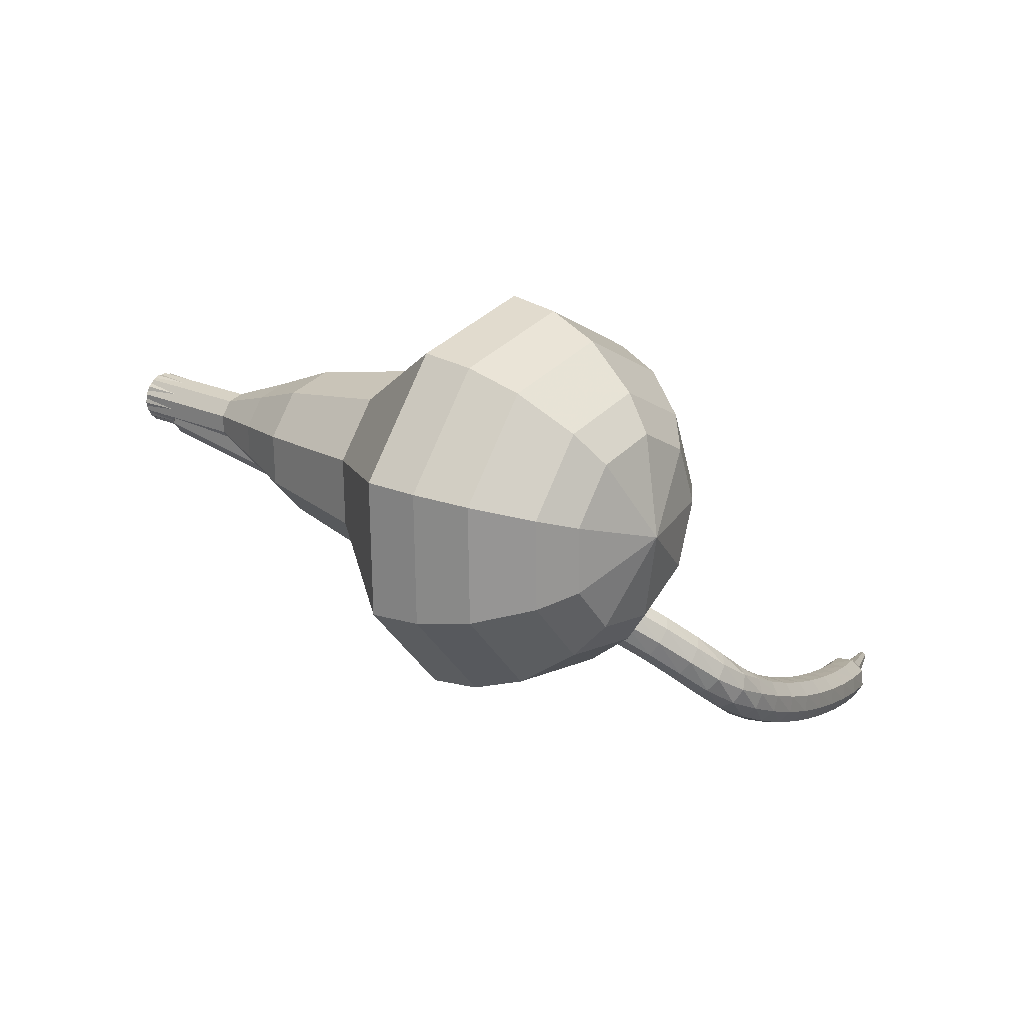
<metadata>
{"format":"obj","ext":"obj","renderer":"f3d","projection":"perspective","resolution":1024,"background":"white","views":[{"elev":47.7,"azim":122.7,"up":"+Z"}]}
</metadata>
<code>
g tube1
v 170.2 130.2 204
v 169.1 131.1 201
v 166.2 131.7 199.4
v 162.9 131.7 199.9
v 160.6 131.1 202.4
v 160.6 130.2 205.7
v 162.7 129.3 208.2
v 166.1 129 208.7
v 169 129.3 207.1
v 170.2 130.2 204
v 168.9 131.1 204.3
v 168.1 131.8 202.1
v 166 132.3 200.9
v 163.5 132.3 201.3
v 161.9 131.8 203.1
v 161.9 131.1 205.5
v 163.5 130.5 207.3
v 165.9 130.3 207.7
v 168.1 130.5 206.6
v 168.9 131.1 204.3
v 165.4 132.2 204.6
v 165.4 132.2 204.6
v 165.4 132.2 204.6
v 165.4 132.2 204.6
v 165.4 132.2 204.6
v 165.4 132.2 204.6
v 165.4 132.2 204.6
v 165.4 132.2 204.6
v 165.4 132.2 204.6
v 165.4 132.2 204.6
v 163.1 107.7 197.5
v 163.4 107.9 196.9
v 164 108 196.6
v 164.6 107.9 196.7
v 165.1 107.7 197.2
v 165.1 107.5 197.9
v 164.6 107.4 198.4
v 163.9 107.4 198.5
v 163.4 107.5 198.1
v 163.1 107.7 197.5
v 165.3 109.2 197.7
v 165 109.3 197.1
v 164.5 109.3 196.7
v 163.8 109.4 196.8
v 163.3 109.4 197.4
v 163.3 109.3 198
v 163.8 109.2 198.6
v 164.4 109.2 198.7
v 165 109.1 198.3
v 165.3 109.2 197.7
v 165.4 110.8 197.8
v 165.2 110.8 197.2
v 164.6 110.9 196.8
v 163.9 110.9 197
v 163.4 110.9 197.5
v 163.4 110.9 198.2
v 163.9 110.8 198.7
v 164.6 110.8 198.8
v 165.1 110.8 198.5
v 165.4 110.8 197.8
v 165.5 112.4 197.9
v 165.2 112.4 197.3
v 164.6 112.5 196.9
v 164 112.5 197
v 163.5 112.5 197.6
v 163.5 112.4 198.2
v 164 112.4 198.8
v 164.6 112.4 198.9
v 165.2 112.4 198.5
v 165.5 112.4 197.9
v 165.5 114 197.9
v 165.2 114 197.3
v 164.6 114 196.9
v 164 114 197.1
v 163.5 114 197.6
v 163.5 114 198.3
v 164 114 198.8
v 164.6 114 198.9
v 165.2 114 198.6
v 165.5 114 197.9
v 165.4 115.6 197.9
v 165.2 115.6 197.2
v 164.6 115.6 196.9
v 163.9 115.5 197
v 163.5 115.5 197.5
v 163.5 115.6 198.2
v 163.9 115.6 198.7
v 164.6 115.7 198.9
v 165.2 115.7 198.5
v 165.4 115.6 197.9
v 165.3 117.3 197.8
v 165.1 117.2 197.1
v 164.5 117.1 196.8
v 163.9 117.1 196.9
v 163.4 117.1 197.4
v 163.4 117.1 198.1
v 163.8 117.2 198.6
v 164.5 117.3 198.8
v 165.1 117.3 198.4
v 165.3 117.3 197.8
v 165.2 118.9 197.6
v 165 118.7 197
v 164.4 118.6 196.6
v 163.7 118.6 196.7
v 163.3 118.6 197.3
v 163.3 118.7 197.9
v 163.7 118.8 198.4
v 164.4 118.9 198.6
v 164.9 118.9 198.2
v 165.2 118.9 197.6
v 165 120.4 197.3
v 164.8 120.3 196.7
v 164.2 120.1 196.4
v 163.5 120.1 196.5
v 163.1 120.1 197
v 163 120.2 197.7
v 163.5 120.4 198.2
v 164.1 120.5 198.3
v 164.7 120.5 198
v 165 120.4 197.3
v 164.7 122 197
v 164.5 121.8 196.4
v 163.9 121.6 196.1
v 163.3 121.5 196.2
v 162.8 121.5 196.7
v 162.8 121.7 197.3
v 163.2 121.9 197.9
v 163.8 122.1 198
v 164.4 122.1 197.6
v 164.7 122 197
v 164.3 123.5 196.6
v 164.2 123.3 196
v 163.6 123.1 195.7
v 162.9 122.9 195.8
v 162.5 123 196.3
v 162.4 123.2 196.9
v 162.8 123.4 197.4
v 163.5 123.6 197.5
v 164.1 123.7 197.2
v 164.3 123.5 196.6
v 163.9 125 196.1
v 163.8 124.8 195.5
v 163.2 124.5 195.2
v 162.6 124.3 195.3
v 162.1 124.4 195.8
v 162 124.6 196.4
v 162.4 124.9 196.9
v 163.1 125.1 197
v 163.7 125.2 196.7
v 163.9 125 196.1
v 163.5 126.5 195.5
v 163.4 126.2 194.9
v 162.8 125.9 194.6
v 162.2 125.7 194.7
v 161.7 125.8 195.2
v 161.6 126 195.8
v 162 126.3 196.3
v 162.6 126.6 196.4
v 163.2 126.7 196.1
v 163.5 126.5 195.5
v 163 127.9 194.8
v 162.9 127.5 194.3
v 162.4 127.2 194
v 161.7 127 194.1
v 161.2 127.1 194.5
v 161.1 127.4 195.1
v 161.5 127.7 195.6
v 162.1 128 195.7
v 162.7 128.1 195.4
v 163 127.9 194.8
v 162.5 129.2 194
v 162.4 128.8 193.5
v 161.9 128.4 193.2
v 161.3 128.2 193.3
v 160.8 128.3 193.8
v 160.6 128.7 194.3
v 161 129.1 194.8
v 161.6 129.4 194.9
v 162.2 129.4 194.6
v 162.5 129.2 194
v 162 130.5 193.1
v 161.9 130 192.6
v 161.5 129.6 192.3
v 160.8 129.4 192.4
v 160.3 129.5 192.9
v 160.1 129.9 193.4
v 160.4 130.4 193.9
v 161 130.7 193.9
v 161.6 130.7 193.7
v 162 130.5 193.1
v 161.5 131.7 192.2
v 161.4 131.2 191.7
v 161 130.8 191.4
v 160.3 130.5 191.5
v 159.8 130.7 191.9
v 159.6 131.1 192.4
v 159.9 131.5 192.8
v 160.5 131.9 192.9
v 161.1 131.9 192.7
v 161.5 131.7 192.2
v 161 132.7 191.2
v 161 132.2 190.8
v 160.6 131.7 190.5
v 160 131.4 190.6
v 159.4 131.5 191
v 159.2 131.9 191.5
v 159.4 132.5 191.8
v 159.9 132.9 191.9
v 160.5 133 191.7
v 161 132.7 191.2
v 160.2 133.6 190.3
v 160.5 133.1 189.9
v 160.3 132.5 189.6
v 159.8 132.1 189.7
v 159.2 132 190
v 158.8 132.3 190.5
v 158.8 132.9 190.8
v 159.1 133.5 190.9
v 159.7 133.8 190.7
v 160.2 133.6 190.3
v 159.2 134.2 189.2
v 159.6 133.8 188.8
v 159.6 133.2 188.6
v 159.3 132.6 188.6
v 158.7 132.3 189
v 158.2 132.5 189.4
v 158 133.1 189.7
v 158.2 133.8 189.8
v 158.7 134.2 189.6
v 159.2 134.2 189.2
v 158.1 134.6 188
v 158.5 134.2 187.5
v 158.6 133.6 187.3
v 158.4 133 187.4
v 157.9 132.6 187.7
v 157.4 132.7 188.2
v 157.1 133.3 188.5
v 157.2 133.9 188.6
v 157.6 134.5 188.4
v 158.1 134.6 188
v 156.8 134.8 186.7
v 157.2 134.5 186.2
v 157.4 133.9 186
v 157.2 133.2 186.1
v 156.8 132.8 186.4
v 156.3 132.9 186.9
v 156 133.4 187.3
v 156 134.1 187.4
v 156.3 134.6 187.1
v 156.8 134.8 186.7
v 155.4 135 185.3
v 155.8 134.7 184.9
v 156 134.1 184.6
v 155.9 133.4 184.7
v 155.5 133 185.1
v 155 133 185.6
v 154.7 133.5 186
v 154.7 134.2 186
v 154.9 134.8 185.8
v 155.4 135 185.3
v 154 135 184
v 154.4 134.8 183.5
v 154.6 134.2 183.3
v 154.5 133.5 183.4
v 154.1 133.1 183.8
v 153.7 133.1 184.3
v 153.3 133.5 184.6
v 153.3 134.2 184.7
v 153.5 134.8 184.5
v 154 135 184
v 152.5 135 182.7
v 152.9 134.8 182.2
v 153.1 134.2 182
v 153.1 133.5 182.1
v 152.7 133.1 182.4
v 152.3 133.1 183
v 151.9 133.5 183.4
v 151.8 134.2 183.4
v 152 134.8 183.2
v 152.5 135 182.7
v 151 135 181.4
v 151.4 134.8 180.9
v 151.6 134.2 180.7
v 151.6 133.5 180.8
v 151.3 133.1 181.2
v 150.8 133 181.7
v 150.5 133.5 182.1
v 150.4 134.1 182.2
v 150.5 134.7 181.9
v 151 135 181.4
v 149.4 134.9 180.2
v 149.8 134.7 179.7
v 150.1 134.1 179.4
v 150.1 133.4 179.5
v 149.8 133 179.9
v 149.4 132.9 180.4
v 149 133.3 180.8
v 148.9 134 180.9
v 149 134.6 180.7
v 149.4 134.9 180.2
v 147.9 134.7 178.9
v 148.3 134.5 178.4
v 148.6 134 178.2
v 148.6 133.3 178.3
v 148.3 132.8 178.7
v 147.9 132.7 179.2
v 147.5 133.1 179.6
v 147.4 133.8 179.7
v 147.5 134.4 179.4
v 147.9 134.7 178.9
v 146.4 133.9 177.7
v 146.6 133.9 177.5
v 146.8 133.6 177.3
v 146.8 133.3 177.4
v 146.7 133 177.6
v 146.5 133 177.8
v 146.3 133.2 178.1
v 146.2 133.5 178.1
v 146.2 133.8 178
v 146.4 133.9 177.7
v 144.9 133.5 176.5
v 145.1 133.4 176.3
v 145.2 133.3 176.3
v 145.2 133 176.3
v 145.1 132.9 176.4
v 145 132.8 176.6
v 144.8 133 176.7
v 144.8 133.2 176.8
v 144.8 133.4 176.7
v 144.9 133.5 176.5
v 143.4 133 175.3
v 143.5 133 175.2
v 143.6 132.9 175.2
v 143.6 132.8 175.2
v 143.5 132.7 175.3
v 143.5 132.7 175.4
v 143.4 132.7 175.4
v 143.3 132.9 175.5
v 143.4 133 175.4
v 143.4 133 175.3
f 1 2 12
f 12 11 1
f 2 3 13
f 13 12 2
f 3 4 14
f 14 13 3
f 4 5 15
f 15 14 4
f 5 6 16
f 16 15 5
f 6 7 17
f 17 16 6
f 7 8 18
f 18 17 7
f 8 9 19
f 19 18 8
f 9 10 20
f 20 19 9
f 11 12 22
f 22 21 11
f 12 13 23
f 23 22 12
f 13 14 24
f 24 23 13
f 14 15 25
f 25 24 14
f 15 16 26
f 26 25 15
f 16 17 27
f 27 26 16
f 17 18 28
f 28 27 17
f 18 19 29
f 29 28 18
f 19 20 30
f 30 29 19
f 21 22 32
f 32 31 21
f 22 23 33
f 33 32 22
f 23 24 34
f 34 33 23
f 24 25 35
f 35 34 24
f 25 26 36
f 36 35 25
f 26 27 37
f 37 36 26
f 27 28 38
f 38 37 27
f 28 29 39
f 39 38 28
f 29 30 40
f 40 39 29
f 31 32 42
f 42 41 31
f 32 33 43
f 43 42 32
f 33 34 44
f 44 43 33
f 34 35 45
f 45 44 34
f 35 36 46
f 46 45 35
f 36 37 47
f 47 46 36
f 37 38 48
f 48 47 37
f 38 39 49
f 49 48 38
f 39 40 50
f 50 49 39
f 41 42 52
f 52 51 41
f 42 43 53
f 53 52 42
f 43 44 54
f 54 53 43
f 44 45 55
f 55 54 44
f 45 46 56
f 56 55 45
f 46 47 57
f 57 56 46
f 47 48 58
f 58 57 47
f 48 49 59
f 59 58 48
f 49 50 60
f 60 59 49
f 51 52 62
f 62 61 51
f 52 53 63
f 63 62 52
f 53 54 64
f 64 63 53
f 54 55 65
f 65 64 54
f 55 56 66
f 66 65 55
f 56 57 67
f 67 66 56
f 57 58 68
f 68 67 57
f 58 59 69
f 69 68 58
f 59 60 70
f 70 69 59
f 61 62 72
f 72 71 61
f 62 63 73
f 73 72 62
f 63 64 74
f 74 73 63
f 64 65 75
f 75 74 64
f 65 66 76
f 76 75 65
f 66 67 77
f 77 76 66
f 67 68 78
f 78 77 67
f 68 69 79
f 79 78 68
f 69 70 80
f 80 79 69
f 71 72 82
f 82 81 71
f 72 73 83
f 83 82 72
f 73 74 84
f 84 83 73
f 74 75 85
f 85 84 74
f 75 76 86
f 86 85 75
f 76 77 87
f 87 86 76
f 77 78 88
f 88 87 77
f 78 79 89
f 89 88 78
f 79 80 90
f 90 89 79
f 81 82 92
f 92 91 81
f 82 83 93
f 93 92 82
f 83 84 94
f 94 93 83
f 84 85 95
f 95 94 84
f 85 86 96
f 96 95 85
f 86 87 97
f 97 96 86
f 87 88 98
f 98 97 87
f 88 89 99
f 99 98 88
f 89 90 100
f 100 99 89
f 91 92 102
f 102 101 91
f 92 93 103
f 103 102 92
f 93 94 104
f 104 103 93
f 94 95 105
f 105 104 94
f 95 96 106
f 106 105 95
f 96 97 107
f 107 106 96
f 97 98 108
f 108 107 97
f 98 99 109
f 109 108 98
f 99 100 110
f 110 109 99
f 101 102 112
f 112 111 101
f 102 103 113
f 113 112 102
f 103 104 114
f 114 113 103
f 104 105 115
f 115 114 104
f 105 106 116
f 116 115 105
f 106 107 117
f 117 116 106
f 107 108 118
f 118 117 107
f 108 109 119
f 119 118 108
f 109 110 120
f 120 119 109
f 111 112 122
f 122 121 111
f 112 113 123
f 123 122 112
f 113 114 124
f 124 123 113
f 114 115 125
f 125 124 114
f 115 116 126
f 126 125 115
f 116 117 127
f 127 126 116
f 117 118 128
f 128 127 117
f 118 119 129
f 129 128 118
f 119 120 130
f 130 129 119
f 121 122 132
f 132 131 121
f 122 123 133
f 133 132 122
f 123 124 134
f 134 133 123
f 124 125 135
f 135 134 124
f 125 126 136
f 136 135 125
f 126 127 137
f 137 136 126
f 127 128 138
f 138 137 127
f 128 129 139
f 139 138 128
f 129 130 140
f 140 139 129
f 131 132 142
f 142 141 131
f 132 133 143
f 143 142 132
f 133 134 144
f 144 143 133
f 134 135 145
f 145 144 134
f 135 136 146
f 146 145 135
f 136 137 147
f 147 146 136
f 137 138 148
f 148 147 137
f 138 139 149
f 149 148 138
f 139 140 150
f 150 149 139
f 141 142 152
f 152 151 141
f 142 143 153
f 153 152 142
f 143 144 154
f 154 153 143
f 144 145 155
f 155 154 144
f 145 146 156
f 156 155 145
f 146 147 157
f 157 156 146
f 147 148 158
f 158 157 147
f 148 149 159
f 159 158 148
f 149 150 160
f 160 159 149
f 151 152 162
f 162 161 151
f 152 153 163
f 163 162 152
f 153 154 164
f 164 163 153
f 154 155 165
f 165 164 154
f 155 156 166
f 166 165 155
f 156 157 167
f 167 166 156
f 157 158 168
f 168 167 157
f 158 159 169
f 169 168 158
f 159 160 170
f 170 169 159
f 161 162 172
f 172 171 161
f 162 163 173
f 173 172 162
f 163 164 174
f 174 173 163
f 164 165 175
f 175 174 164
f 165 166 176
f 176 175 165
f 166 167 177
f 177 176 166
f 167 168 178
f 178 177 167
f 168 169 179
f 179 178 168
f 169 170 180
f 180 179 169
f 171 172 182
f 182 181 171
f 172 173 183
f 183 182 172
f 173 174 184
f 184 183 173
f 174 175 185
f 185 184 174
f 175 176 186
f 186 185 175
f 176 177 187
f 187 186 176
f 177 178 188
f 188 187 177
f 178 179 189
f 189 188 178
f 179 180 190
f 190 189 179
f 181 182 192
f 192 191 181
f 182 183 193
f 193 192 182
f 183 184 194
f 194 193 183
f 184 185 195
f 195 194 184
f 185 186 196
f 196 195 185
f 186 187 197
f 197 196 186
f 187 188 198
f 198 197 187
f 188 189 199
f 199 198 188
f 189 190 200
f 200 199 189
f 191 192 202
f 202 201 191
f 192 193 203
f 203 202 192
f 193 194 204
f 204 203 193
f 194 195 205
f 205 204 194
f 195 196 206
f 206 205 195
f 196 197 207
f 207 206 196
f 197 198 208
f 208 207 197
f 198 199 209
f 209 208 198
f 199 200 210
f 210 209 199
f 201 202 212
f 212 211 201
f 202 203 213
f 213 212 202
f 203 204 214
f 214 213 203
f 204 205 215
f 215 214 204
f 205 206 216
f 216 215 205
f 206 207 217
f 217 216 206
f 207 208 218
f 218 217 207
f 208 209 219
f 219 218 208
f 209 210 220
f 220 219 209
f 211 212 222
f 222 221 211
f 212 213 223
f 223 222 212
f 213 214 224
f 224 223 213
f 214 215 225
f 225 224 214
f 215 216 226
f 226 225 215
f 216 217 227
f 227 226 216
f 217 218 228
f 228 227 217
f 218 219 229
f 229 228 218
f 219 220 230
f 230 229 219
f 221 222 232
f 232 231 221
f 222 223 233
f 233 232 222
f 223 224 234
f 234 233 223
f 224 225 235
f 235 234 224
f 225 226 236
f 236 235 225
f 226 227 237
f 237 236 226
f 227 228 238
f 238 237 227
f 228 229 239
f 239 238 228
f 229 230 240
f 240 239 229
f 231 232 242
f 242 241 231
f 232 233 243
f 243 242 232
f 233 234 244
f 244 243 233
f 234 235 245
f 245 244 234
f 235 236 246
f 246 245 235
f 236 237 247
f 247 246 236
f 237 238 248
f 248 247 237
f 238 239 249
f 249 248 238
f 239 240 250
f 250 249 239
f 241 242 252
f 252 251 241
f 242 243 253
f 253 252 242
f 243 244 254
f 254 253 243
f 244 245 255
f 255 254 244
f 245 246 256
f 256 255 245
f 246 247 257
f 257 256 246
f 247 248 258
f 258 257 247
f 248 249 259
f 259 258 248
f 249 250 260
f 260 259 249
f 251 252 262
f 262 261 251
f 252 253 263
f 263 262 252
f 253 254 264
f 264 263 253
f 254 255 265
f 265 264 254
f 255 256 266
f 266 265 255
f 256 257 267
f 267 266 256
f 257 258 268
f 268 267 257
f 258 259 269
f 269 268 258
f 259 260 270
f 270 269 259
f 261 262 272
f 272 271 261
f 262 263 273
f 273 272 262
f 263 264 274
f 274 273 263
f 264 265 275
f 275 274 264
f 265 266 276
f 276 275 265
f 266 267 277
f 277 276 266
f 267 268 278
f 278 277 267
f 268 269 279
f 279 278 268
f 269 270 280
f 280 279 269
f 271 272 282
f 282 281 271
f 272 273 283
f 283 282 272
f 273 274 284
f 284 283 273
f 274 275 285
f 285 284 274
f 275 276 286
f 286 285 275
f 276 277 287
f 287 286 276
f 277 278 288
f 288 287 277
f 278 279 289
f 289 288 278
f 279 280 290
f 290 289 279
f 281 282 292
f 292 291 281
f 282 283 293
f 293 292 282
f 283 284 294
f 294 293 283
f 284 285 295
f 295 294 284
f 285 286 296
f 296 295 285
f 286 287 297
f 297 296 286
f 287 288 298
f 298 297 287
f 288 289 299
f 299 298 288
f 289 290 300
f 300 299 289
f 291 292 302
f 302 301 291
f 292 293 303
f 303 302 292
f 293 294 304
f 304 303 293
f 294 295 305
f 305 304 294
f 295 296 306
f 306 305 295
f 296 297 307
f 307 306 296
f 297 298 308
f 308 307 297
f 298 299 309
f 309 308 298
f 299 300 310
f 310 309 299
f 301 302 312
f 312 311 301
f 302 303 313
f 313 312 302
f 303 304 314
f 314 313 303
f 304 305 315
f 315 314 304
f 305 306 316
f 316 315 305
f 306 307 317
f 317 316 306
f 307 308 318
f 318 317 307
f 308 309 319
f 319 318 308
f 309 310 320
f 320 319 309
f 311 312 322
f 322 321 311
f 312 313 323
f 323 322 312
f 313 314 324
f 324 323 313
f 314 315 325
f 325 324 314
f 315 316 326
f 326 325 315
f 316 317 327
f 327 326 316
f 317 318 328
f 328 327 317
f 318 319 329
f 329 328 318
f 319 320 330
f 330 329 319
f 321 322 332
f 332 331 321
f 322 323 333
f 333 332 322
f 323 324 334
f 334 333 323
f 324 325 335
f 335 334 324
f 325 326 336
f 336 335 325
f 326 327 337
f 337 336 326
f 327 328 338
f 338 337 327
f 328 329 339
f 339 338 328
f 329 330 340
f 340 339 329
v 165.1 107.6 197.5
v 164.9 107.8 196.9
v 164.3 107.9 196.6
v 163.6 107.9 196.7
v 163.2 107.8 197.2
v 163.2 107.6 197.9
v 163.6 107.5 198.4
v 164.3 107.4 198.5
v 164.9 107.5 198.2
v 165.1 107.6 197.5
v 165.2 109.8 198.2
v 165 110 197.5
v 164.4 110.1 197.2
v 163.8 110.1 197.3
v 163.3 110 197.8
v 163.3 109.8 198.5
v 163.7 109.6 199
v 164.4 109.6 199.1
v 165 109.6 198.8
v 165.2 109.8 198.2
v 165.3 112 198.8
v 165.1 112.2 198.2
v 164.5 112.3 197.8
v 163.9 112.3 197.9
v 163.4 112.2 198.4
v 163.4 112 199.1
v 163.8 111.8 199.6
v 164.5 111.7 199.7
v 165.1 111.8 199.4
v 165.3 112 198.8
v 166.3 114.1 199.4
v 165.9 114.4 198.2
v 164.8 114.7 197.6
v 163.5 114.7 197.8
v 162.7 114.4 198.8
v 162.7 114.1 200
v 163.5 113.8 201
v 164.8 113.7 201.2
v 165.9 113.8 200.6
v 166.3 114.1 199.4
v 167.4 116.2 200
v 166.7 116.7 198.3
v 165.1 117.1 197.4
v 163.2 117.1 197.7
v 161.9 116.7 199.1
v 161.9 116.2 200.9
v 163.1 115.7 202.4
v 165 115.6 202.7
v 166.7 115.7 201.8
v 167.4 116.2 200
v 168.5 120.5 201.3
v 167.7 121.2 198.9
v 165.5 121.7 197.7
v 163 121.7 198.1
v 161.3 121.2 200
v 161.2 120.5 202.5
v 162.9 119.9 204.4
v 165.4 119.6 204.8
v 167.6 119.9 203.6
v 168.5 120.5 201.3
v 172.5 124.6 202.5
v 170.8 126 197.9
v 166.4 127 195.4
v 161.3 127 196.3
v 158 126.1 200
v 157.9 124.6 205
v 161.2 123.4 208.7
v 166.2 122.9 209.6
v 170.7 123.4 207.1
v 172.5 124.6 202.5
v 172.3 126.4 203
v 170.7 127.8 198.5
v 166.4 128.7 196.1
v 161.6 128.7 197
v 158.3 127.8 200.6
v 158.2 126.5 205.4
v 161.4 125.3 209.1
v 166.3 124.8 209.9
v 170.6 125.2 207.5
v 172.3 126.4 203
v 171.7 128.3 203.5
v 170.2 129.5 199.5
v 166.4 130.3 197.4
v 162 130.3 198.1
v 159.1 129.5 201.4
v 159.1 128.3 205.7
v 161.9 127.2 208.9
v 166.2 126.8 209.7
v 170.1 127.2 207.5
v 171.7 128.3 203.5
v 170.2 130.2 204
v 169.1 131.1 201
v 166.2 131.7 199.4
v 162.9 131.7 199.9
v 160.6 131.1 202.4
v 160.6 130.2 205.7
v 162.7 129.3 208.2
v 166.1 129 208.7
v 169 129.3 207.1
v 170.2 130.2 204
v 168.9 131.1 204.3
v 168.1 131.8 202.1
v 166 132.3 200.9
v 163.5 132.3 201.3
v 161.9 131.8 203.1
v 161.9 131.1 205.5
v 163.5 130.5 207.3
v 165.9 130.3 207.7
v 168.1 130.5 206.6
v 168.9 131.1 204.3
v 165.4 132.2 204.6
v 165.4 132.2 204.6
v 165.4 132.2 204.6
v 165.4 132.2 204.6
v 165.4 132.2 204.6
v 165.4 132.2 204.6
v 165.4 132.2 204.6
v 165.4 132.2 204.6
v 165.4 132.2 204.6
v 165.4 132.2 204.6
f 341 342 352
f 352 351 341
f 342 343 353
f 353 352 342
f 343 344 354
f 354 353 343
f 344 345 355
f 355 354 344
f 345 346 356
f 356 355 345
f 346 347 357
f 357 356 346
f 347 348 358
f 358 357 347
f 348 349 359
f 359 358 348
f 349 350 360
f 360 359 349
f 351 352 362
f 362 361 351
f 352 353 363
f 363 362 352
f 353 354 364
f 364 363 353
f 354 355 365
f 365 364 354
f 355 356 366
f 366 365 355
f 356 357 367
f 367 366 356
f 357 358 368
f 368 367 357
f 358 359 369
f 369 368 358
f 359 360 370
f 370 369 359
f 361 362 372
f 372 371 361
f 362 363 373
f 373 372 362
f 363 364 374
f 374 373 363
f 364 365 375
f 375 374 364
f 365 366 376
f 376 375 365
f 366 367 377
f 377 376 366
f 367 368 378
f 378 377 367
f 368 369 379
f 379 378 368
f 369 370 380
f 380 379 369
f 371 372 382
f 382 381 371
f 372 373 383
f 383 382 372
f 373 374 384
f 384 383 373
f 374 375 385
f 385 384 374
f 375 376 386
f 386 385 375
f 376 377 387
f 387 386 376
f 377 378 388
f 388 387 377
f 378 379 389
f 389 388 378
f 379 380 390
f 390 389 379
f 381 382 392
f 392 391 381
f 382 383 393
f 393 392 382
f 383 384 394
f 394 393 383
f 384 385 395
f 395 394 384
f 385 386 396
f 396 395 385
f 386 387 397
f 397 396 386
f 387 388 398
f 398 397 387
f 388 389 399
f 399 398 388
f 389 390 400
f 400 399 389
f 391 392 402
f 402 401 391
f 392 393 403
f 403 402 392
f 393 394 404
f 404 403 393
f 394 395 405
f 405 404 394
f 395 396 406
f 406 405 395
f 396 397 407
f 407 406 396
f 397 398 408
f 408 407 397
f 398 399 409
f 409 408 398
f 399 400 410
f 410 409 399
f 401 402 412
f 412 411 401
f 402 403 413
f 413 412 402
f 403 404 414
f 414 413 403
f 404 405 415
f 415 414 404
f 405 406 416
f 416 415 405
f 406 407 417
f 417 416 406
f 407 408 418
f 418 417 407
f 408 409 419
f 419 418 408
f 409 410 420
f 420 419 409
f 411 412 422
f 422 421 411
f 412 413 423
f 423 422 412
f 413 414 424
f 424 423 413
f 414 415 425
f 425 424 414
f 415 416 426
f 426 425 415
f 416 417 427
f 427 426 416
f 417 418 428
f 428 427 417
f 418 419 429
f 429 428 418
f 419 420 430
f 430 429 419
f 421 422 432
f 432 431 421
f 422 423 433
f 433 432 422
f 423 424 434
f 434 433 423
f 424 425 435
f 435 434 424
f 425 426 436
f 436 435 425
f 426 427 437
f 437 436 426
f 427 428 438
f 438 437 427
f 428 429 439
f 439 438 428
f 429 430 440
f 440 439 429
f 431 432 442
f 442 441 431
f 432 433 443
f 443 442 432
f 433 434 444
f 444 443 433
f 434 435 445
f 445 444 434
f 435 436 446
f 446 445 435
f 436 437 447
f 447 446 436
f 437 438 448
f 448 447 437
f 438 439 449
f 449 448 438
f 439 440 450
f 450 449 439
f 441 442 452
f 452 451 441
f 442 443 453
f 453 452 442
f 443 444 454
f 454 453 443
f 444 445 455
f 455 454 444
f 445 446 456
f 456 455 445
f 446 447 457
f 457 456 446
f 447 448 458
f 458 457 447
f 448 449 459
f 459 458 448
f 449 450 460
f 460 459 449
g

</code>
